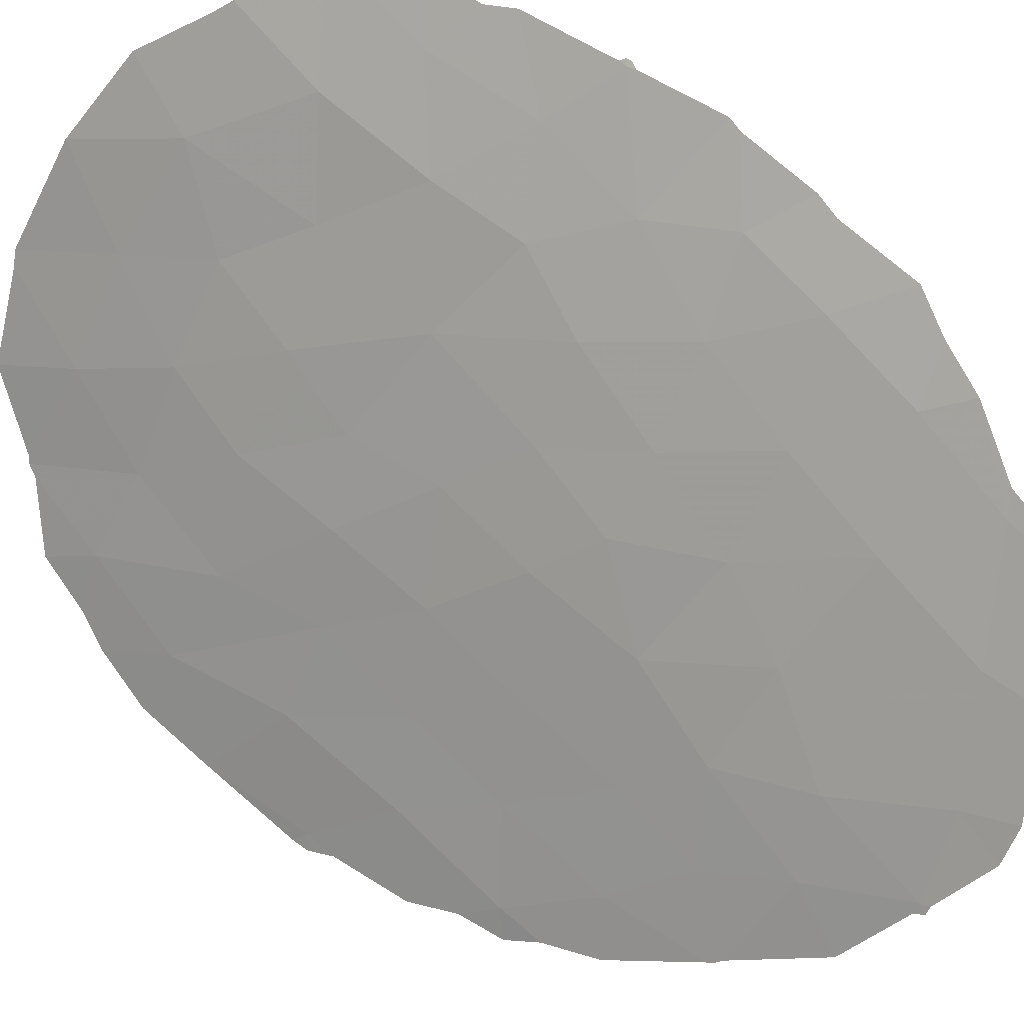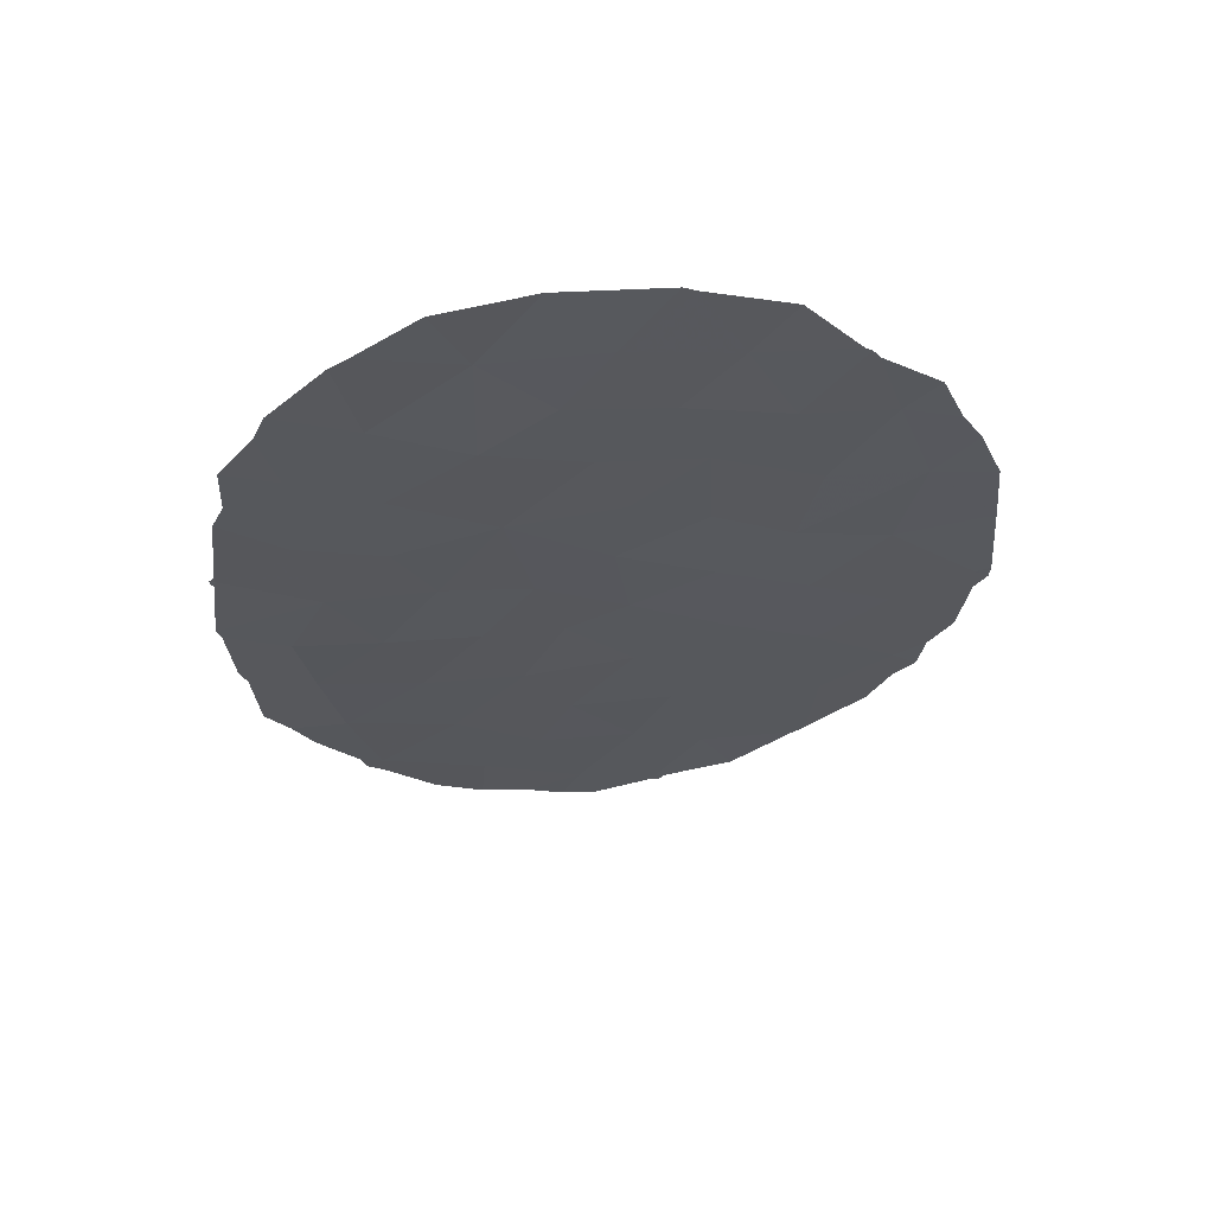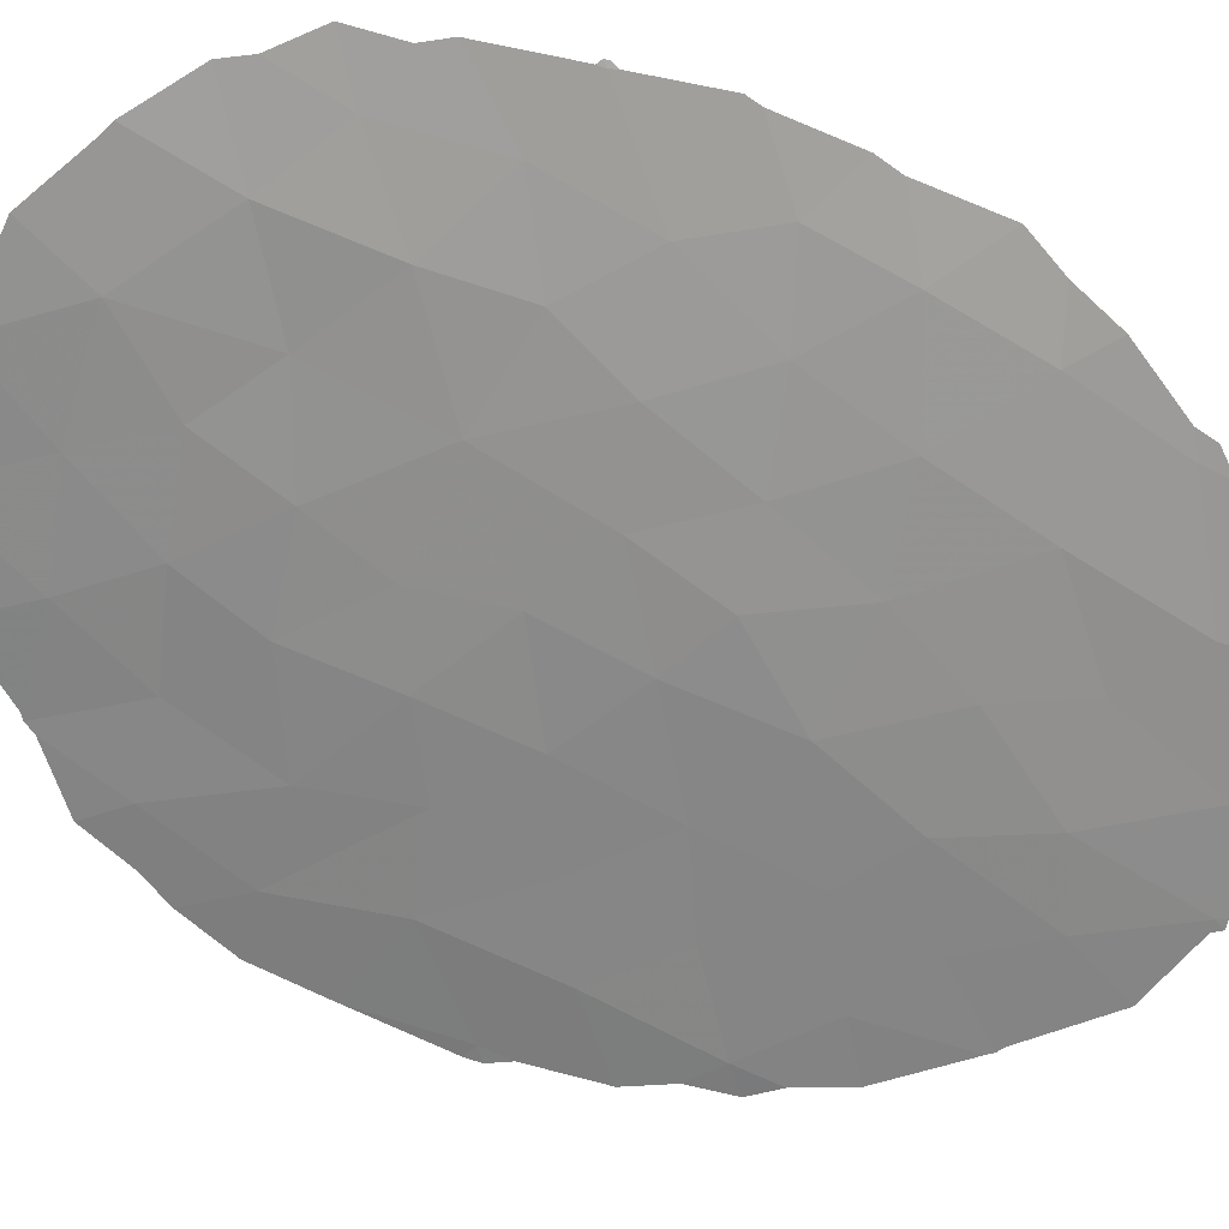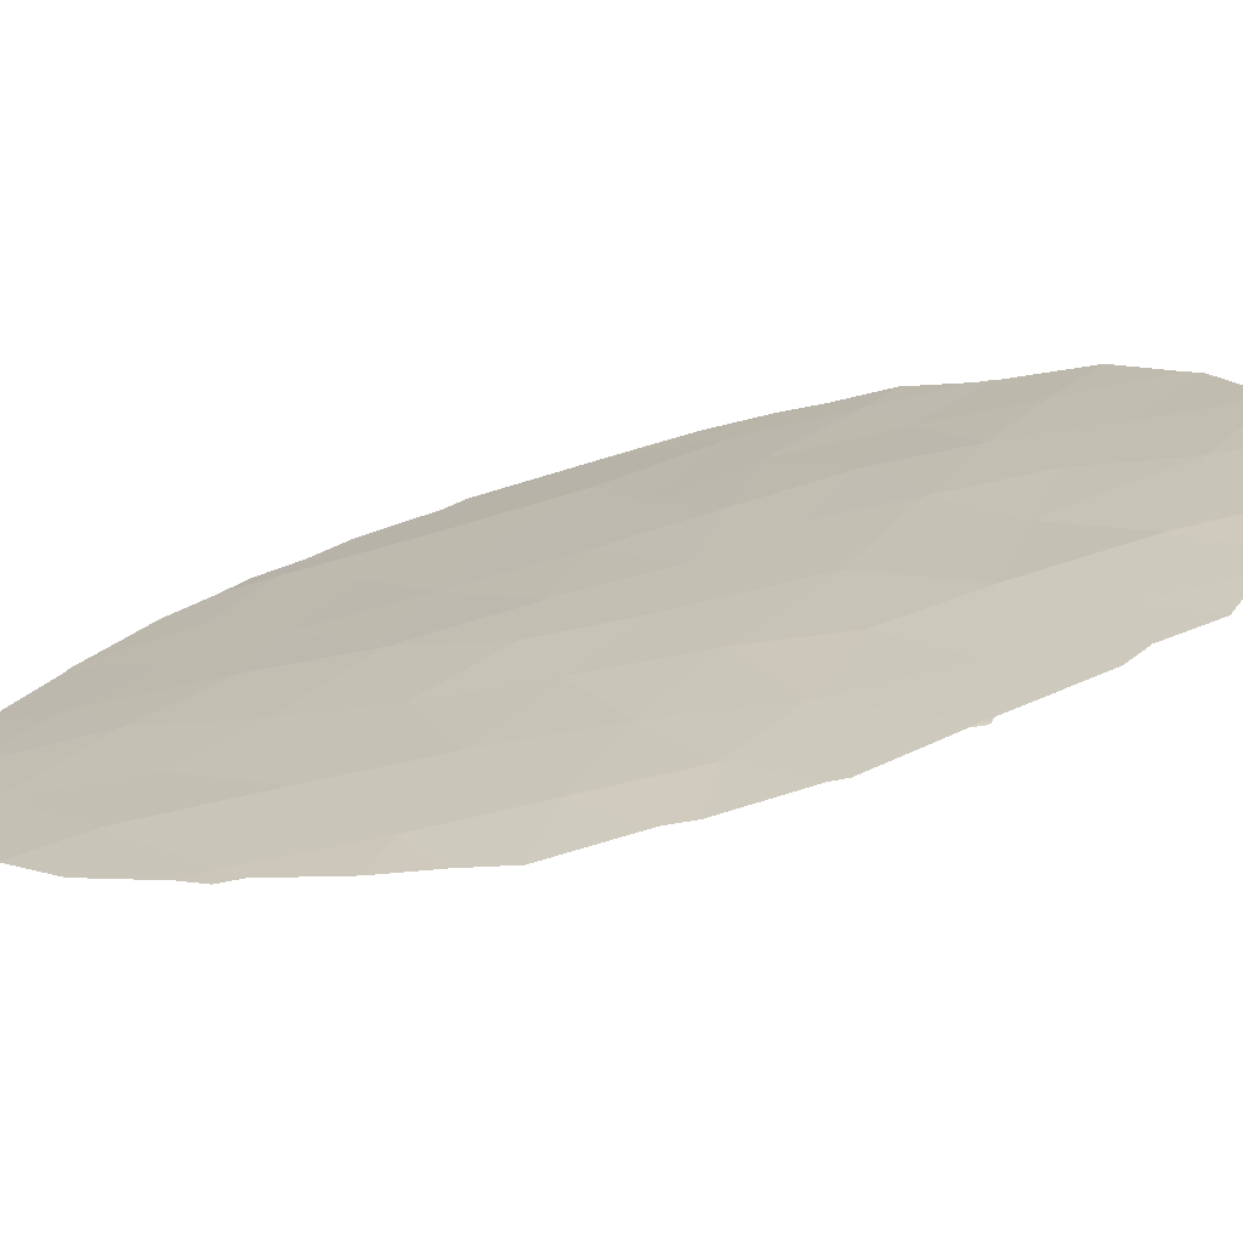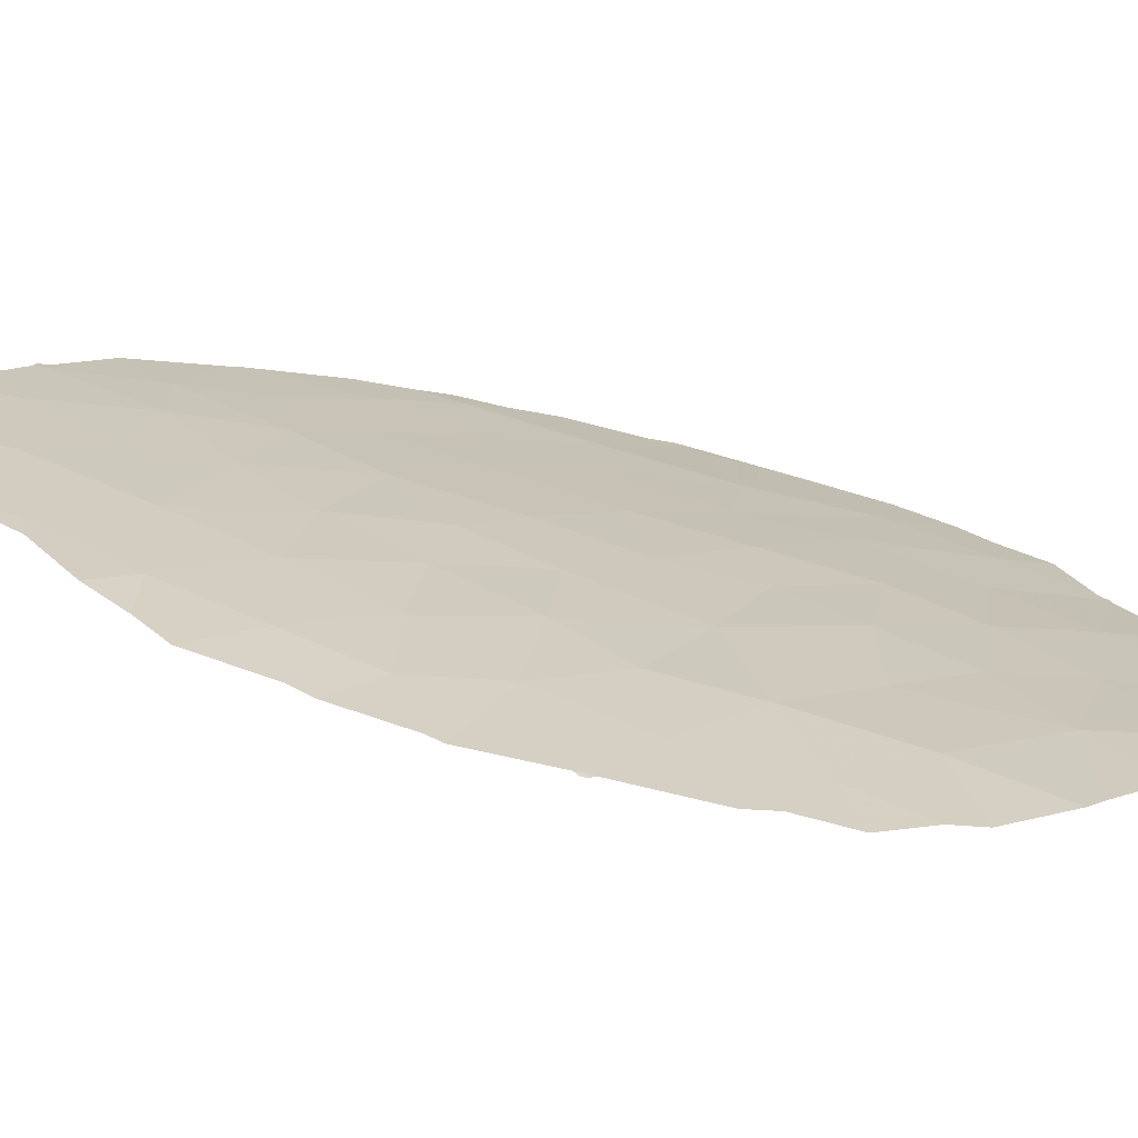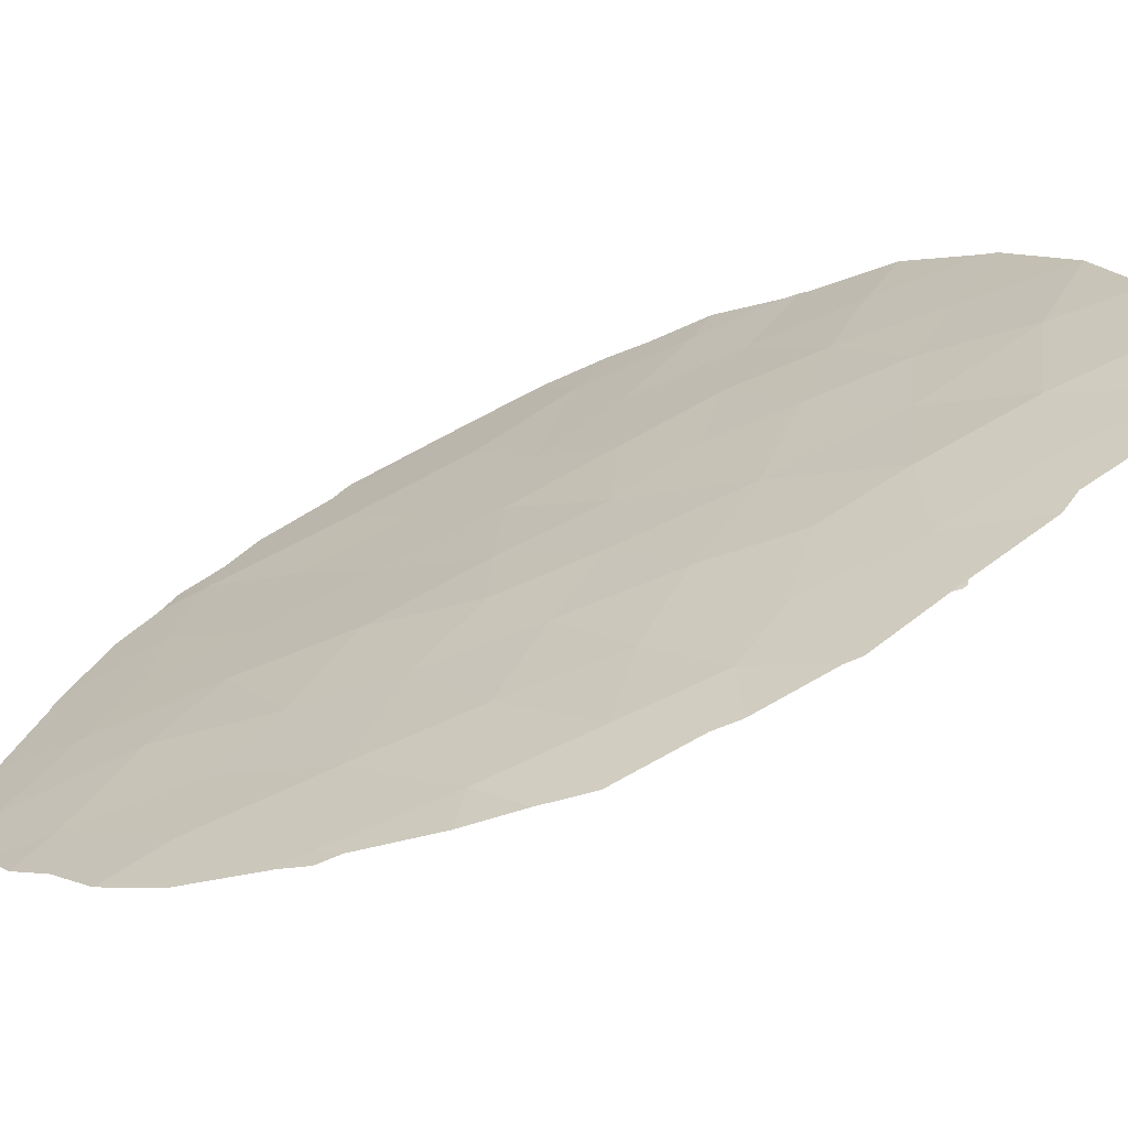
<metadata>
{"format":"obj","ext":"obj","renderer":"f3d","projection":"perspective","resolution":1024,"background":"white","views":[{"elev":75.2,"azim":126.6,"up":"+Y"},{"elev":60.6,"azim":-41.5,"up":"+Z"},{"elev":78.5,"azim":109.2,"up":"+Y"},{"elev":53.5,"azim":-112.3,"up":"+Y"},{"elev":54.0,"azim":-71.7,"up":"+Y"},{"elev":53.5,"azim":-125.8,"up":"+Y"}]}
</metadata>
<code>
v 22.49 75.15 -5.847
v 22.41 75.19 -3.824
v 22.79 74.86 -0.6525
v 20.75 76.42 -3.705
v 24.28 73.72 -10.65
v 23.39 74.52 -13.88
v 22.67 75.15 -15.31
v 14.87 80.19 -6.061
v 17 79.09 -14.71
v 21.24 76.06 -5.277
v 24.04 73.9 -8.536
v 24.04 73.88 -4.581
v 16.22 79.39 -3.151
v 17.62 78.58 -6.177
v 17.54 78.64 -2.062
v 26.44 71.85 -8.108
v 25.57 72.69 -11.59
v 20.54 76.77 -16.69
v 21.43 76.02 -11.23
v 24.49 73.6 -12.91
v 18.83 77.95 -15.73
v 18.38 78.2 -13.45
v 23.51 74.25 -2.476
v 20.27 76.75 -1.959
v 17.89 78.47 -11.38
v 20.38 76.8 -13.16
v 19.6 77.32 -11.56
v 20.3 76.83 -9.763
v 16.12 79.57 -10.73
v 19.07 77.57 -3.086
v 23.09 74.72 -12.1
v 20.15 76.89 1.303
v 19.83 77.12 -8.013
v 24.92 73.14 -2.481
v 19.38 77.4 -5.621
v 25.47 72.68 -4.498
v 25.31 72.89 -9.233
v 18.94 77.73 -9.664
v 16.12 79.46 -5.379
v 21.07 76.21 -7.032
v 21.91 75.54 -2.163
v 16.49 79.37 -12.69
v 21.05 76.18 -0.4017
v 18.31 78.16 -7.711
v 16.48 79.28 -7.475
v 17.32 78.78 -9.397
v 22.88 74.83 -10.01
v 23.72 74.15 -6.545
v 15.82 79.68 -8.956
v 17.66 78.57 -4.357
v 25.15 72.99 -6.749
v 22.62 75.04 -7.882
v 21.9 75.77 -17.04
v 21.32 76.06 -9.003
v 19.15 77.59 -0.4824
v 22.09 75.55 -13.11
v 19.83 77.21 -14.68
v 21.49 76.05 -14.82
v 14.83 80.21 -6.212
v 14.77 80.24 -6.081
v 16.71 79.27 -14.88
v 16.61 79.32 -14.49
v 20.22 77.03 -17.58
v 20.83 76.57 -17.66
v 24.31 73.8 -14.99
v 24.39 73.74 -14.88
v 21.98 75.71 -17.22
v 22.07 75.64 -17.05
v 24.49 73.45 -0.8763
v 24.38 73.54 -0.6685
v 26.03 72.27 -11.04
v 25.94 72.36 -11.92
v 19.63 77.44 -17.24
v 18.77 78.03 -17.01
v 26.06 72.15 -3.369
v 25.74 72.42 -2.727
v 15.49 79.91 -12.41
v 15.07 80.14 -11.64
v 21.84 75.82 -17.21
v 15.04 80.06 -4.127
v 14.87 80.19 -5.903
v 25.4 72.72 -1.688
v 20.15 76.89 1.308
v 20.16 76.88 1.304
v 14.97 80.16 -10.05
v 14.84 80.22 -9.584
v 26.65 71.67 -8.272
v 26.48 71.83 -8.705
v 17.05 79.07 -15.24
v 26.66 71.65 -7.944
v 26.53 71.75 -6.037
v 26.36 71.96 -10.19
v 14.78 80.24 -5.98
v 20.14 76.9 1.303
v 18.57 77.98 0.9799
v 22.09 75.39 1.122
v 23.44 74.35 0.6156
v 15.31 79.9 -2.537
v 15.93 79.56 -1.703
v 26.53 71.75 -5.999
v 26.53 71.75 -6.003
v 26.41 71.85 -4.498
v 15.26 79.93 -3.603
v 23.21 74.71 -16.49
v 24.21 73.89 -15.09
v 17.17 78.87 -0.09783
v 16.15 79.44 -1.131
v 14.73 80.27 -8.094
v 14.66 80.31 -7.812
v 15.88 79.75 -13.33
v 17.48 78.68 0.1158
v 24.27 73.63 -0.596
v 21.88 75.56 1.243
v 17.9 78.57 -16.36
v 25.29 72.95 -13.45
v 25.63 72.66 -12.46
f 2 23 41
f 8 60 59
f 9 62 61
f 35 14 44
f 18 63 64
f 28 19 54
f 20 6 65
f 20 65 66
f 49 46 45
f 53 67 68
f 23 34 69
f 23 69 70
f 17 72 71
f 2 12 23
f 18 21 74
f 18 74 73
f 34 36 75
f 34 75 76
f 2 1 12
f 23 3 41
f 42 29 78
f 42 78 77
f 27 28 38
f 28 27 19
f 26 19 27
f 57 58 26
f 48 1 52
f 53 79 67
f 8 39 80
f 8 80 81
f 18 73 63
f 34 82 69
f 4 24 30
f 9 21 22
f 45 44 14
f 32 84 83
f 29 85 78
f 29 49 86
f 29 86 85
f 16 88 87
f 9 61 89
f 22 26 27
f 16 87 90
f 34 76 82
f 16 90 91
f 53 18 64
f 53 64 79
f 41 3 43
f 25 46 29
f 16 37 92
f 16 92 88
f 37 5 17
f 38 44 46
f 44 45 46
f 2 4 10
f 8 93 60
f 55 32 94
f 55 94 95
f 5 31 20
f 31 56 6
f 6 20 31
f 17 5 20
f 47 19 31
f 24 43 55
f 15 30 55
f 2 41 4
f 3 97 96
f 10 35 40
f 50 15 13
f 13 99 98
f 36 51 101
f 36 101 100
f 4 35 10
f 46 25 38
f 36 100 102
f 13 98 103
f 7 104 105
f 7 53 68
f 7 68 104
f 4 41 24
f 36 102 75
f 15 106 107
f 27 38 25
f 40 54 52
f 8 81 93
f 39 13 103
f 39 103 80
f 42 25 29
f 24 41 43
f 48 12 1
f 44 38 33
f 33 35 44
f 14 39 45
f 49 45 109
f 49 109 108
f 9 42 110
f 9 110 62
f 42 77 110
f 46 49 29
f 55 95 111
f 15 50 30
f 14 35 50
f 4 30 35
f 50 35 30
f 3 112 97
f 3 23 70
f 3 70 112
f 47 52 54
f 5 47 31
f 47 54 19
f 31 19 56
f 32 83 94
f 43 3 96
f 43 96 113
f 32 43 113
f 32 113 84
f 30 24 55
f 6 7 105
f 6 105 65
f 48 52 11
f 50 39 14
f 33 38 28
f 21 18 57
f 21 9 89
f 21 89 114
f 17 20 115
f 17 115 116
f 17 116 72
f 22 27 25
f 37 17 71
f 37 71 92
f 51 16 91
f 51 91 101
f 7 6 56
f 11 51 48
f 48 51 36
f 47 11 52
f 1 40 52
f 40 1 10
f 37 16 51
f 20 66 115
f 10 1 2
f 5 37 11
f 47 5 11
f 21 114 74
f 11 37 51
f 40 35 33
f 12 36 34
f 13 15 107
f 13 107 99
f 23 12 34
f 54 33 28
f 54 40 33
f 13 39 50
f 15 55 111
f 15 111 106
f 12 48 36
f 22 25 42
f 9 22 42
f 22 21 57
f 43 32 55
f 57 18 58
f 22 57 26
f 26 58 56
f 56 58 7
f 56 19 26
f 49 108 86
f 18 53 58
f 7 58 53
f 45 8 59
f 45 59 109
f 8 45 39

</code>
